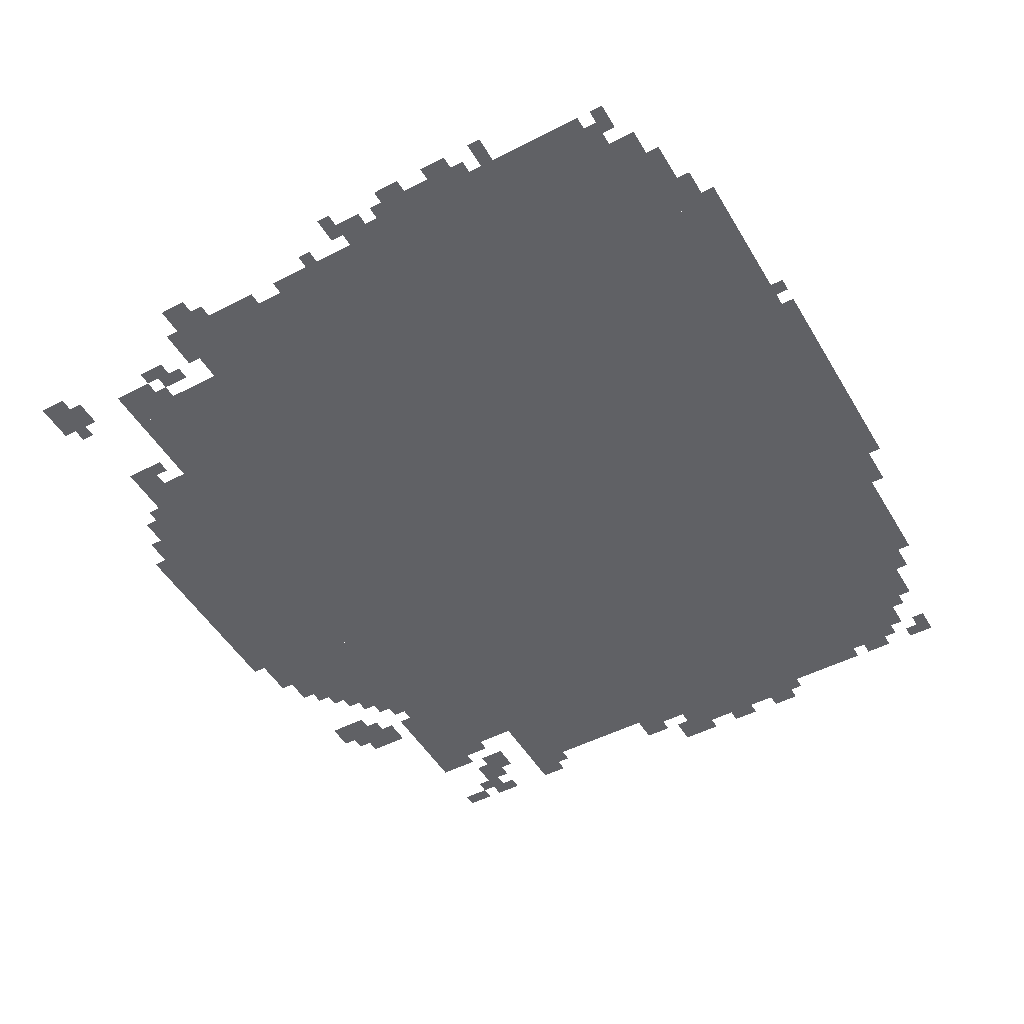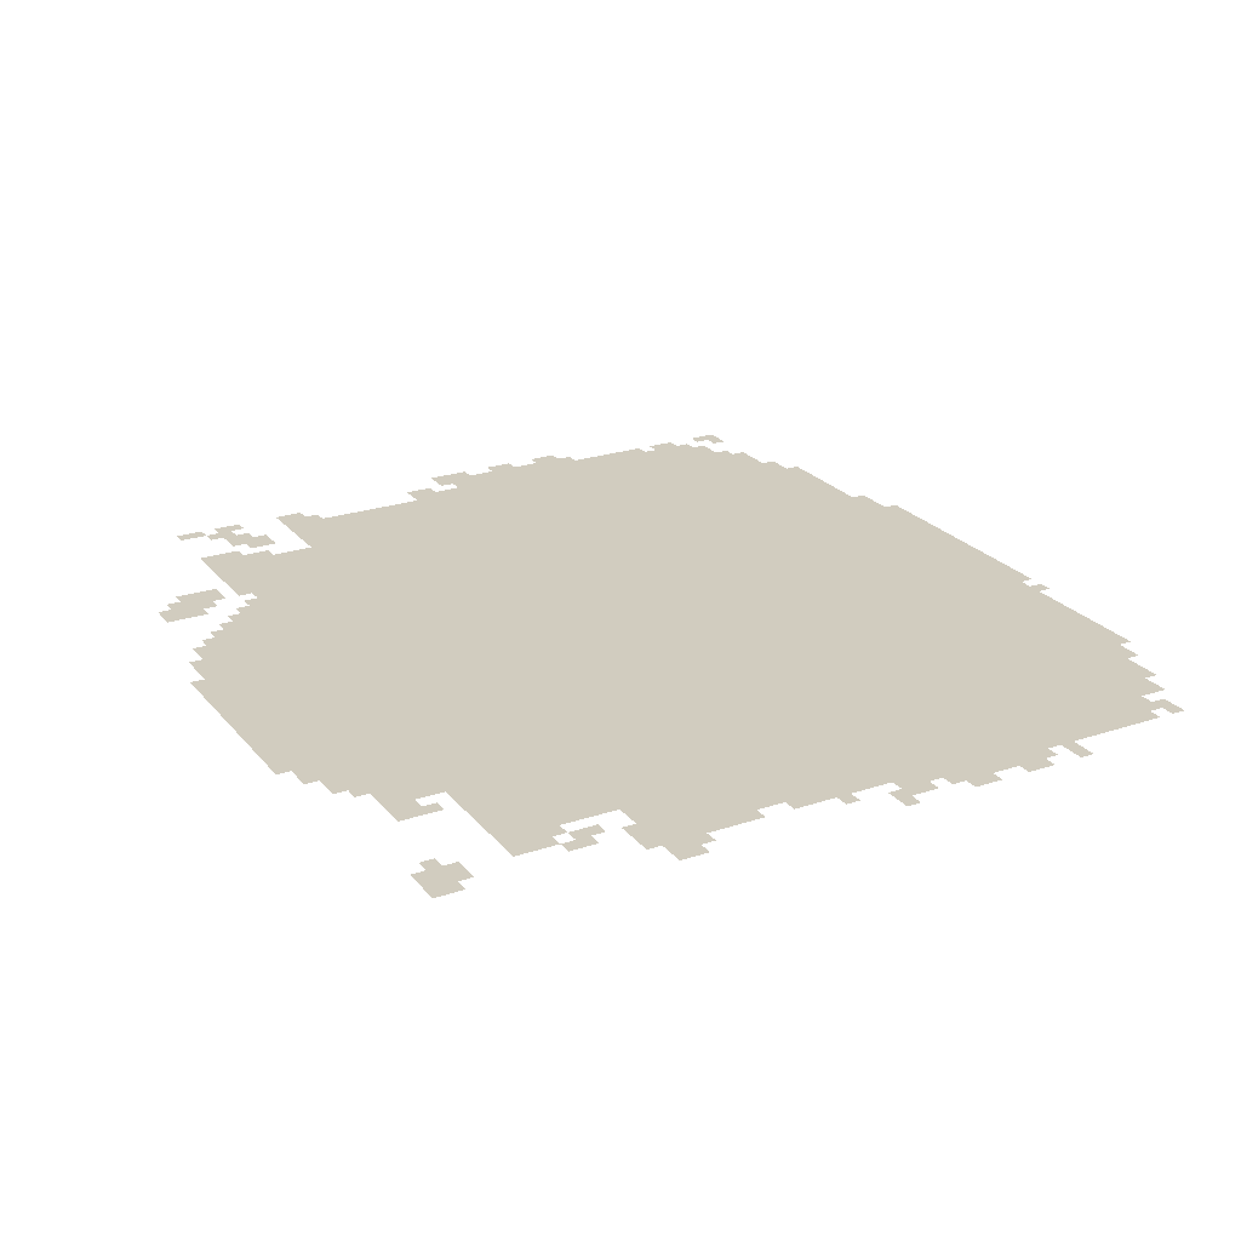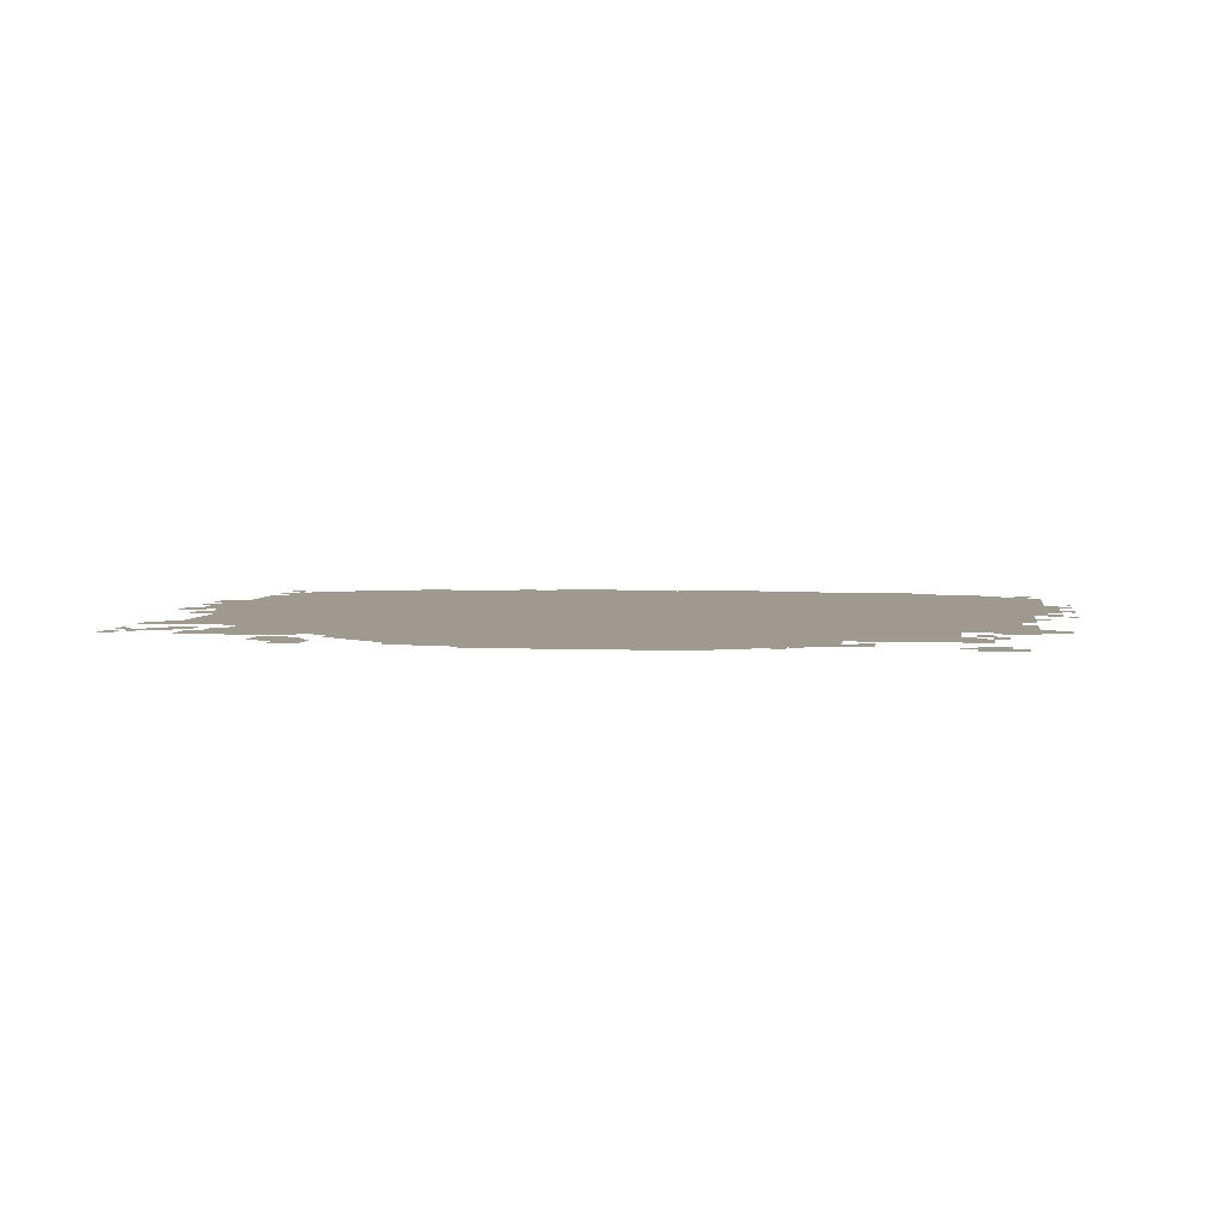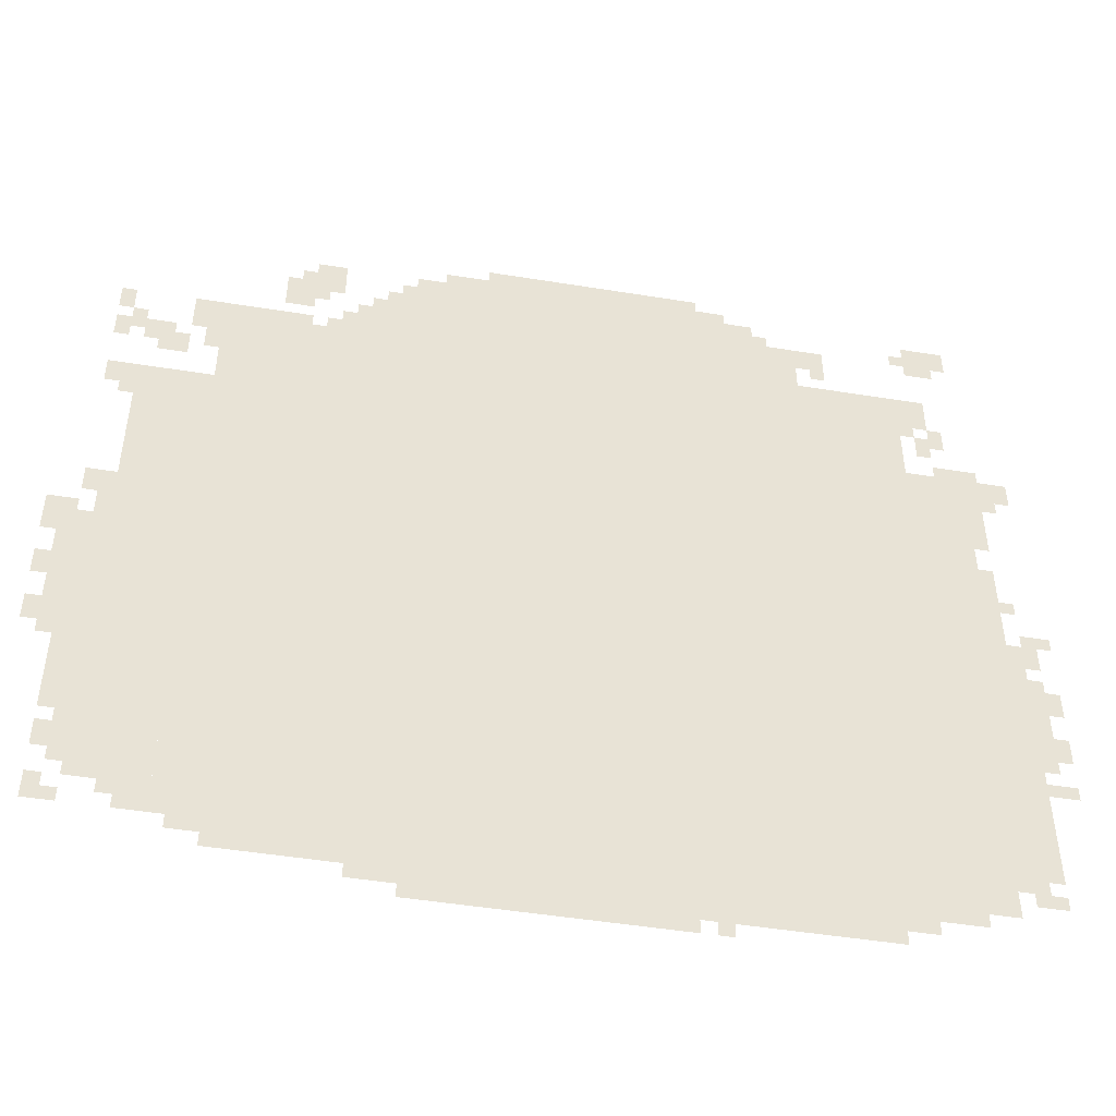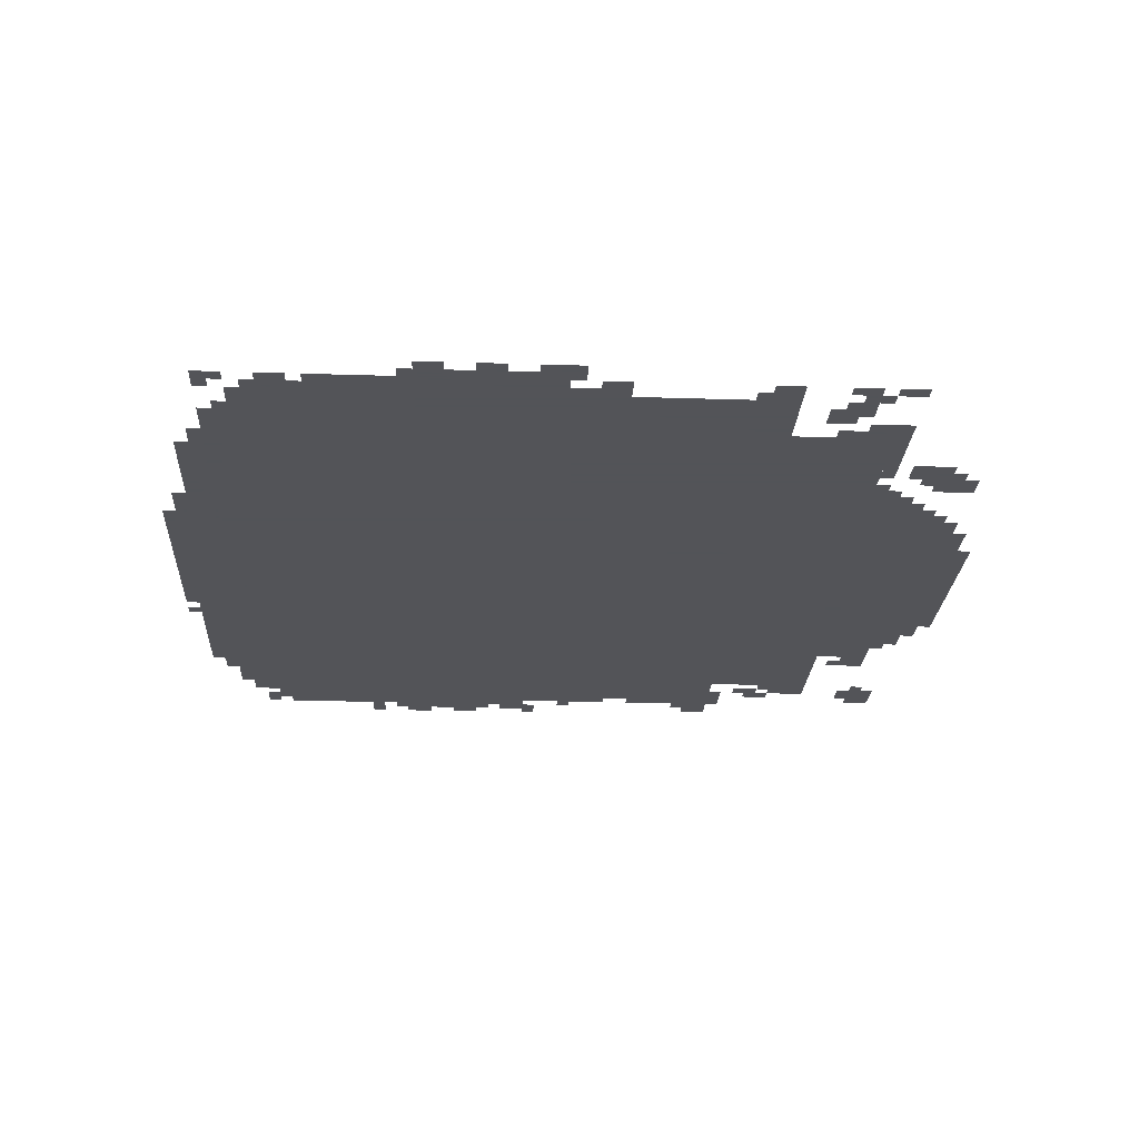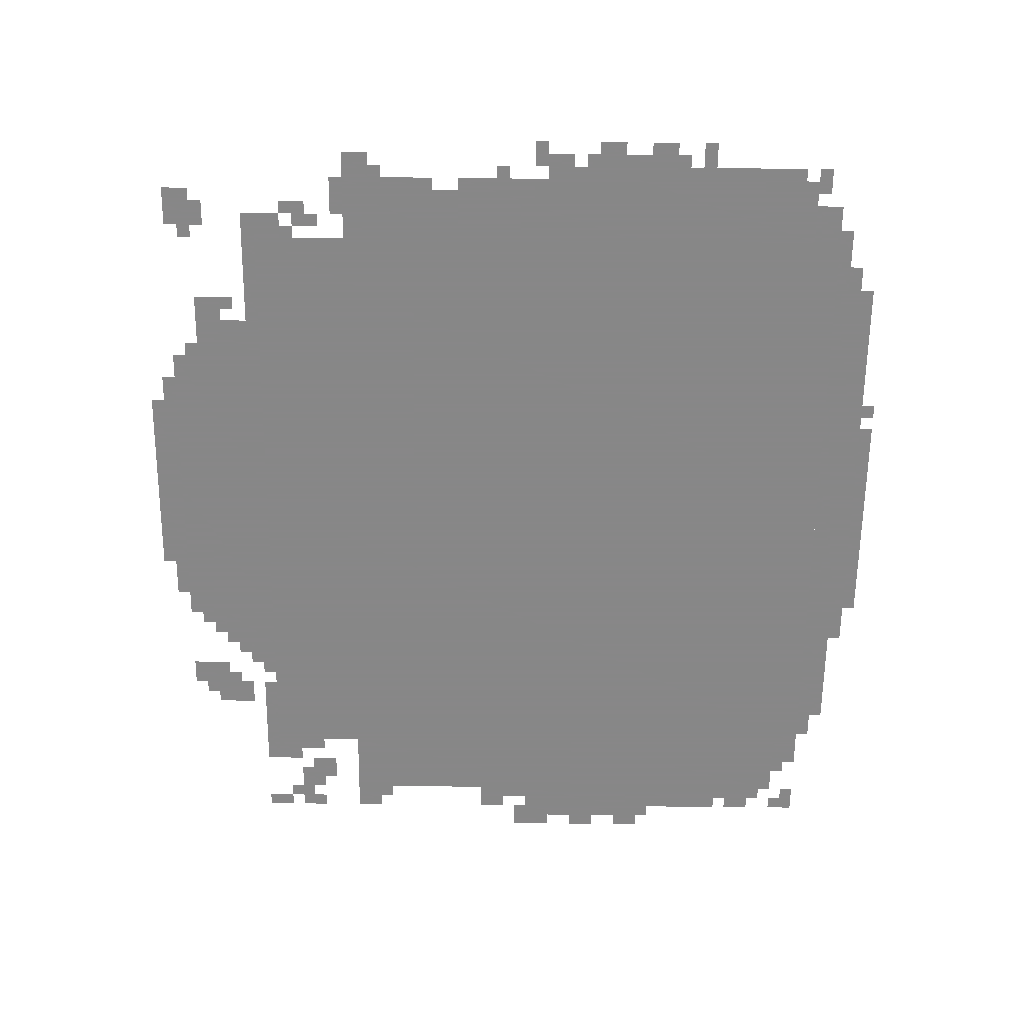
<metadata>
{"format":"obj","ext":"obj","renderer":"f3d","projection":"perspective","resolution":1024,"background":"white","views":[{"elev":-49.5,"azim":-60.3,"up":"+Z"},{"elev":23.8,"azim":-119.2,"up":"+Z"},{"elev":3.9,"azim":-171.7,"up":"+Z"},{"elev":-48.2,"azim":169.7,"up":"+Y"},{"elev":-23.4,"azim":86.9,"up":"+Z"},{"elev":-62.6,"azim":-90.6,"up":"+Z"}]}
</metadata>
<code>
g hailunna_h-mesh
v -288 127 0
v -288 1599 0
v -1056 1599 0
v -1056 127 0
v -1056 127 0
v -1056 1599 0
v -1792 1599 0
v -1792 127 0
v -128 767 0
v -128 1375 0
v -288 1375 0
v -288 767 0
v -128 191 0
v -128 767 0
v -288 767 0
v -288 191 0
v -1088 1599 0
v -1088 1823 0
v -1472 1823 0
v -1472 1599 0
v -704 1599 0
v -704 1823 0
v -1088 1823 0
v -1088 1599 0
v -1792 191 0
v -1792 639 0
v -1952 639 0
v -1952 191 0
v -1792 639 0
v -1792 1087 0
v -1952 1087 0
v -1952 639 0
v -1152 31 0
v -1152 127 0
v -1664 127 0
v -1664 31 0
v -640 31 0
v -640 127 0
v -1152 127 0
v -1152 31 0
v -1792 1087 0
v -1792 1375 0
v -1920 1375 0
v -1920 1087 0
v -64 607 0
v -64 895 0
v -128 895 0
v -128 607 0
v -864 1823 0
v -864 1887 0
v -1120 1887 0
v -1120 1823 0
v -64 351 0
v -64 607 0
v -128 607 0
v -128 351 0
v -1472 1599 0
v -1472 1759 0
v -1568 1759 0
v -1568 1599 0
v -1120 1823 0
v -1120 1887 0
v -1344 1887 0
v -1344 1823 0
v -608 1599 0
v -608 1727 0
v -704 1727 0
v -704 1599 0
v -1952 543 0
v -1952 863 0
v -1984 863 0
v -1984 543 0
v -1952 223 0
v -1952 543 0
v -1984 543 0
v -1984 223 0
v -736 0 0
v -736 31 0
v -1024 31 0
v -1024 0 0
v -512 63 0
v -512 127 0
v -640 127 0
v -640 63 0
v -1024 0 0
v -1024 31 0
v -1280 31 0
v -1280 0 0
v -384 63 0
v -384 127 0
v -512 127 0
v -512 63 0
v -1792 127 0
v -1792 191 0
v -1888 191 0
v -1888 127 0
v -416 1663 0
v -416 1759 0
v -480 1759 0
v -480 1663 0
v -1824 1727 0
v -1824 1823 0
v -1888 1823 0
v -1888 1727 0
v -480 1727 0
v -480 1823 0
v -544 1823 0
v -544 1727 0
v -32 735 0
v -32 927 0
v -64 927 0
v -64 735 0
v -32 543 0
v -32 735 0
v -64 735 0
v -64 543 0
v -1568 1599 0
v -1568 1631 0
v -1728 1631 0
v -1728 1599 0
v -1568 1695 0
v -1568 1759 0
v -1632 1759 0
v -1632 1695 0
v -544 1599 0
v -544 1663 0
v -608 1663 0
v -608 1599 0
v -224 1535 0
v -224 1599 0
v -288 1599 0
v -288 1535 0
v -1952 1311 0
v -1952 1375 0
v -2016 1375 0
v -2016 1311 0
v -64 959 0
v -64 1023 0
v -128 1023 0
v -128 959 0
v -224 127 0
v -224 191 0
v -288 191 0
v -288 127 0
v -1792 1535 0
v -1792 1599 0
v -1856 1599 0
v -1856 1535 0
v -160 1439 0
v -160 1503 0
v -224 1503 0
v -224 1439 0
v -64 1311 0
v -64 1375 0
v -128 1375 0
v -128 1311 0
v -224 1599 0
v -224 1631 0
v -352 1631 0
v -352 1599 0
v -352 1599 0
v -352 1631 0
v -480 1631 0
v -480 1599 0
v -1728 1599 0
v -1728 1631 0
v -1856 1631 0
v -1856 1599 0
v -1920 1151 0
v -1920 1279 0
v -1952 1279 0
v -1952 1151 0
v -1920 1279 0
v -1920 1407 0
v -1952 1407 0
v -1952 1279 0
v -1984 511 0
v -1984 639 0
v -2016 639 0
v -2016 511 0
v -1984 639 0
v -1984 767 0
v -2016 767 0
v -2016 639 0
v -1664 95 0
v -1664 127 0
v -1760 127 0
v -1760 95 0
v -96 895 0
v -96 959 0
v -128 959 0
v -128 895 0
v -2016 671 0
v -2016 735 0
v -2047 735 0
v -2047 671 0
v 0 703 0
v 0 767 0
v -32 767 0
v -32 703 0
v -1824 1439 0
v -1824 1503 0
v -1856 1503 0
v -1856 1439 0
v -1856 1471 0
v -1856 1535 0
v -1888 1535 0
v -1888 1471 0
v -1856 1375 0
v -1856 1407 0
v -1920 1407 0
v -1920 1375 0
v -256 1471 0
v -256 1535 0
v -288 1535 0
v -288 1471 0
v 0 575 0
v 0 639 0
v -32 639 0
v -32 575 0
v -1920 159 0
v -1920 191 0
v -1984 191 0
v -1984 159 0
v -320 95 0
v -320 127 0
v -384 127 0
v -384 95 0
v -1664 63 0
v -1664 95 0
v -1728 95 0
v -1728 63 0
v -64 127 0
v -64 191 0
v -96 191 0
v -96 127 0
v -2016 543 0
v -2016 607 0
v -2047 607 0
v -2047 543 0
v -1984 447 0
v -1984 479 0
v -2047 479 0
v -2047 447 0
v -64 255 0
v -64 319 0
v -96 319 0
v -96 255 0
v -96 223 0
v -96 287 0
v -128 287 0
v -128 223 0
v -768 1823 0
v -768 1855 0
v -832 1855 0
v -832 1823 0
v 0 863 0
v 0 927 0
v -32 927 0
v -32 863 0
v -96 287 0
v -96 351 0
v -128 351 0
v -128 287 0
v -1760 95 0
v -1760 127 0
v -1824 127 0
v -1824 95 0
v -64 1503 0
v -64 1535 0
v -128 1535 0
v -128 1503 0
v -128 1503 0
v -128 1535 0
v -192 1535 0
v -192 1503 0
v -1344 1823 0
v -1344 1855 0
v -1408 1855 0
v -1408 1823 0
v -1888 1759 0
v -1888 1823 0
v -1920 1823 0
v -1920 1759 0
v -672 1727 0
v -672 1791 0
v -704 1791 0
v -704 1727 0
v -1984 831 0
v -1984 895 0
v -2016 895 0
v -2016 831 0
v -64 1567 0
v -64 1631 0
v -96 1631 0
v -96 1567 0
v -128 1471 0
v -128 1503 0
v -160 1503 0
v -160 1471 0
v -96 1279 0
v -96 1311 0
v -128 1311 0
v -128 1279 0
v -64 1471 0
v -64 1503 0
v -96 1503 0
v -96 1471 0
v -96 1535 0
v -96 1567 0
v -128 1567 0
v -128 1535 0
v -1792 1503 0
v -1792 1535 0
v -1824 1535 0
v -1824 1503 0
v -1952 1279 0
v -1952 1311 0
v -1984 1311 0
v -1984 1279 0
v -1312 0 0
v -1312 31 0
v -1344 31 0
v -1344 0 0
v -192 159 0
v -192 191 0
v -224 191 0
v -224 159 0
v -96 127 0
v -96 159 0
v -128 159 0
v -128 127 0
v -1952 959 0
v -1952 991 0
v -1984 991 0
v -1984 959 0
v -2016 863 0
v -2016 895 0
v -2047 895 0
v -2047 863 0
v -448 1759 0
v -448 1791 0
v -480 1791 0
v -480 1759 0
v -1472 1759 0
v -1472 1791 0
v -1504 1791 0
v -1504 1759 0
v -832 1823 0
v -832 1855 0
v -864 1855 0
v -864 1823 0
v -1984 799 0
v -1984 831 0
v -2016 831 0
v -2016 799 0
v 0 831 0
v 0 863 0
v -32 863 0
v -32 831 0
v -1792 1759 0
v -1792 1791 0
v -1824 1791 0
v -1824 1759 0
v -1600 1663 0
v -1600 1695 0
v -1632 1695 0
v -1632 1663 0
v -512 1599 0
v -512 1631 0
v -544 1631 0
v -544 1599 0
v -576 1663 0
v -576 1695 0
v -608 1695 0
v -608 1663 0
v -640 1727 0
v -640 1759 0
v -672 1759 0
v -672 1727 0
v -480 1695 0
v -480 1727 0
v -512 1727 0
v -512 1695 0
g hailunna_h-mesh_0
f 3 2 1
f 1 4 3
f 7 6 5
f 5 8 7
f 11 10 9
f 9 12 11
f 15 14 13
f 13 16 15
f 19 18 17
f 17 20 19
f 23 22 21
f 21 24 23
f 27 26 25
f 25 28 27
f 31 30 29
f 29 32 31
f 35 34 33
f 33 36 35
f 39 38 37
f 37 40 39
f 43 42 41
f 41 44 43
f 47 46 45
f 45 48 47
f 51 50 49
f 49 52 51
f 55 54 53
f 53 56 55
f 59 58 57
f 57 60 59
f 63 62 61
f 61 64 63
f 67 66 65
f 65 68 67
f 71 70 69
f 69 72 71
f 75 74 73
f 73 76 75
f 79 78 77
f 77 80 79
f 83 82 81
f 81 84 83
f 87 86 85
f 85 88 87
f 91 90 89
f 89 92 91
f 95 94 93
f 93 96 95
f 99 98 97
f 97 100 99
f 103 102 101
f 101 104 103
f 107 106 105
f 105 108 107
f 111 110 109
f 109 112 111
f 115 114 113
f 113 116 115
f 119 118 117
f 117 120 119
f 123 122 121
f 121 124 123
f 127 126 125
f 125 128 127
f 131 130 129
f 129 132 131
f 135 134 133
f 133 136 135
f 139 138 137
f 137 140 139
f 143 142 141
f 141 144 143
f 147 146 145
f 145 148 147
f 151 150 149
f 149 152 151
f 155 154 153
f 153 156 155
f 159 158 157
f 157 160 159
f 163 162 161
f 161 164 163
f 167 166 165
f 165 168 167
f 171 170 169
f 169 172 171
f 175 174 173
f 173 176 175
f 179 178 177
f 177 180 179
f 183 182 181
f 181 184 183
f 187 186 185
f 185 188 187
f 191 190 189
f 189 192 191
f 195 194 193
f 193 196 195
f 199 198 197
f 197 200 199
f 203 202 201
f 201 204 203
f 207 206 205
f 205 208 207
f 211 210 209
f 209 212 211
f 215 214 213
f 213 216 215
f 219 218 217
f 217 220 219
f 223 222 221
f 221 224 223
f 227 226 225
f 225 228 227
f 231 230 229
f 229 232 231
f 235 234 233
f 233 236 235
f 239 238 237
f 237 240 239
f 243 242 241
f 241 244 243
f 247 246 245
f 245 248 247
f 251 250 249
f 249 252 251
f 255 254 253
f 253 256 255
f 259 258 257
f 257 260 259
f 263 262 261
f 261 264 263
f 267 266 265
f 265 268 267
f 271 270 269
f 269 272 271
f 275 274 273
f 273 276 275
f 279 278 277
f 277 280 279
f 283 282 281
f 281 284 283
f 287 286 285
f 285 288 287
f 291 290 289
f 289 292 291
f 295 294 293
f 293 296 295
f 299 298 297
f 297 300 299
f 303 302 301
f 301 304 303
f 307 306 305
f 305 308 307
f 311 310 309
f 309 312 311
f 315 314 313
f 313 316 315
f 319 318 317
f 317 320 319
f 323 322 321
f 321 324 323
f 327 326 325
f 325 328 327
f 331 330 329
f 329 332 331
f 335 334 333
f 333 336 335
f 339 338 337
f 337 340 339
f 343 342 341
f 341 344 343
f 347 346 345
f 345 348 347
f 351 350 349
f 349 352 351
f 355 354 353
f 353 356 355
f 359 358 357
f 357 360 359
f 363 362 361
f 361 364 363
f 367 366 365
f 365 368 367
f 371 370 369
f 369 372 371
f 375 374 373
f 373 376 375
f 379 378 377
f 377 380 379
f 383 382 381
f 381 384 383

</code>
